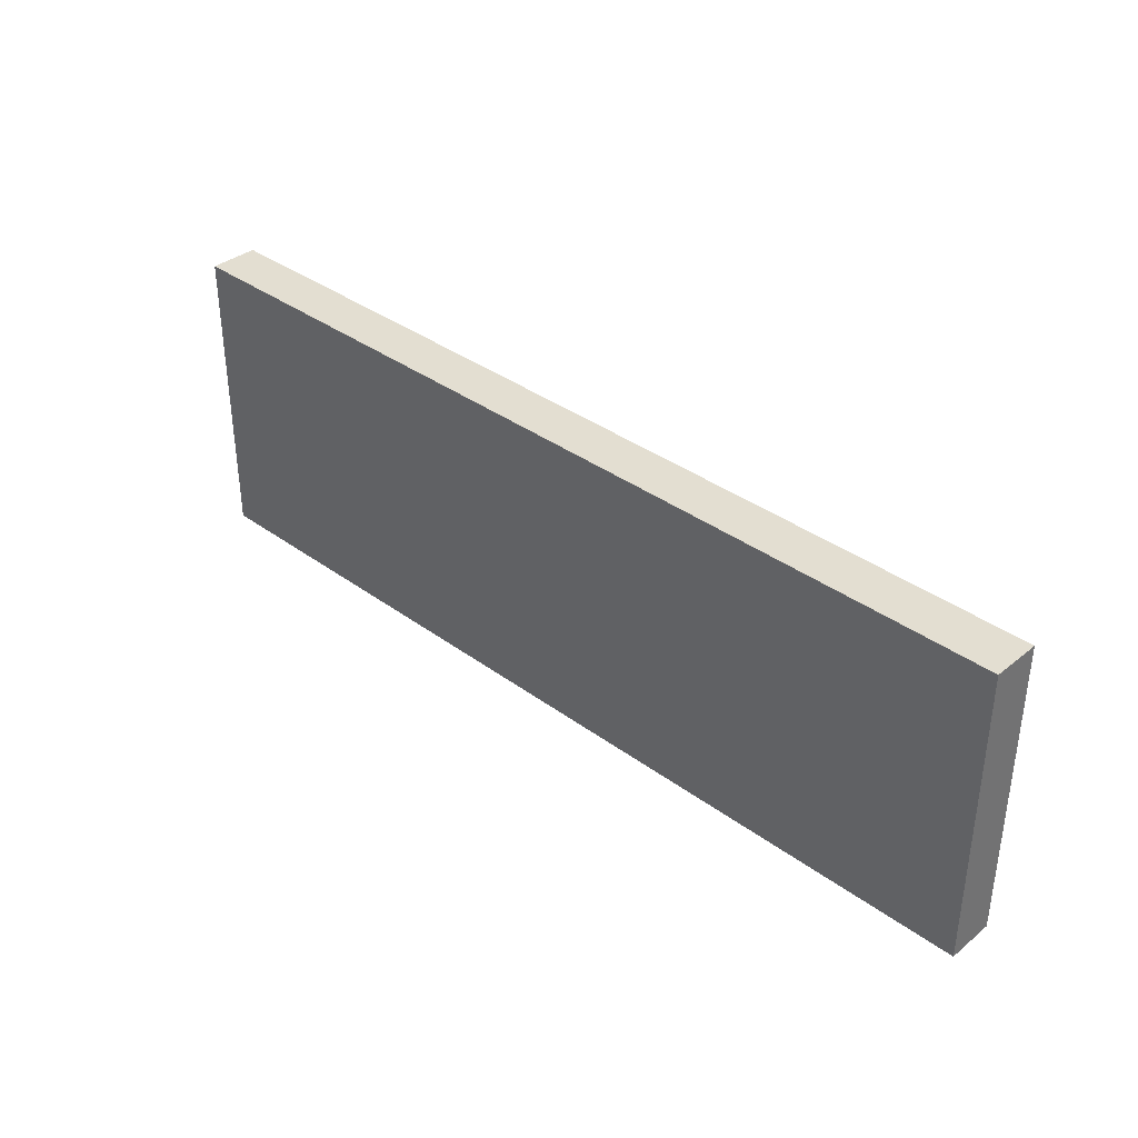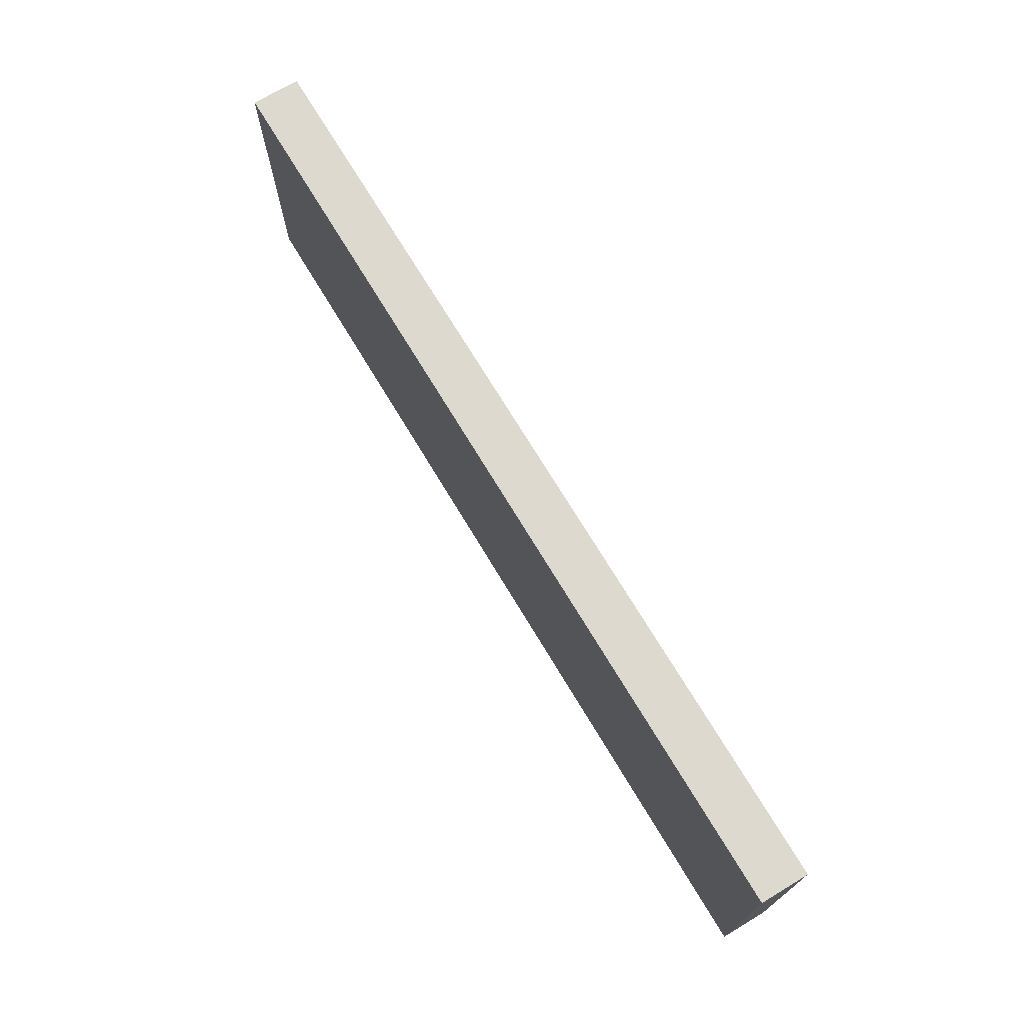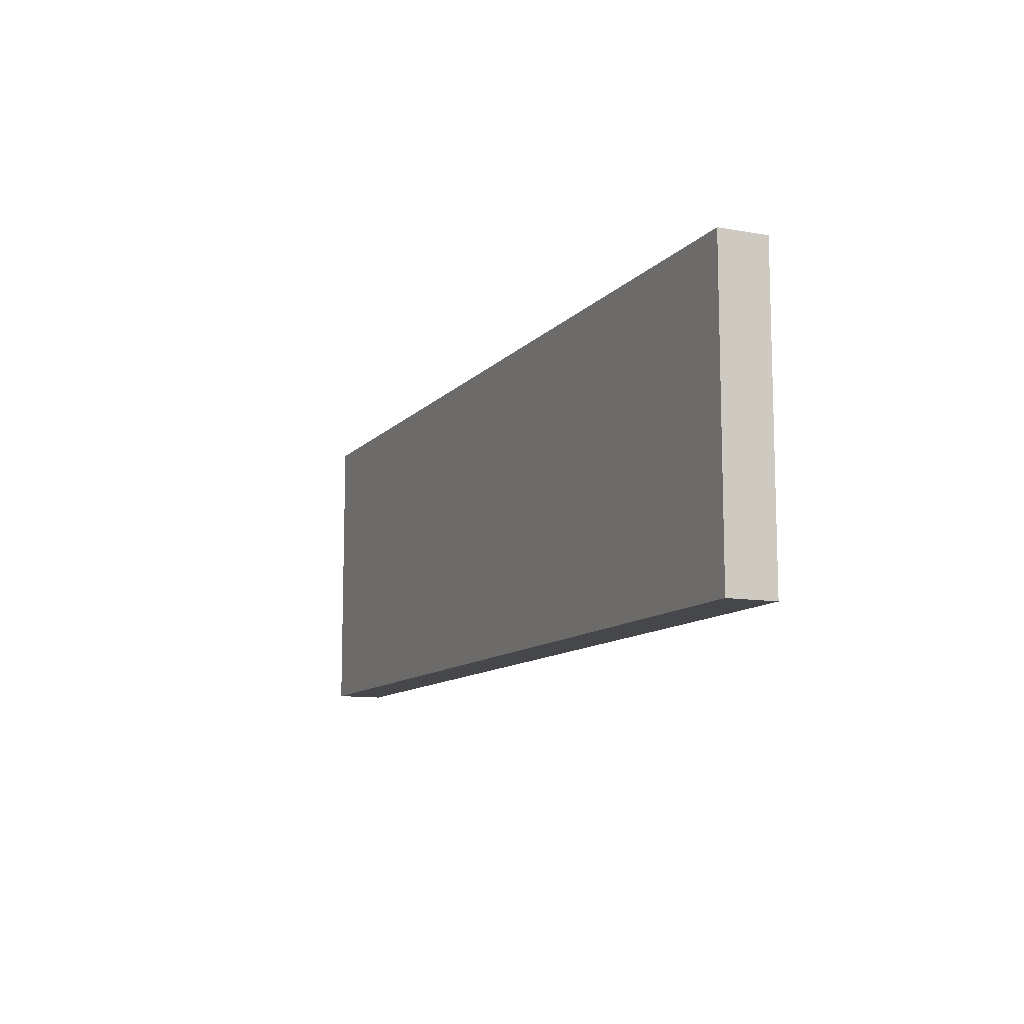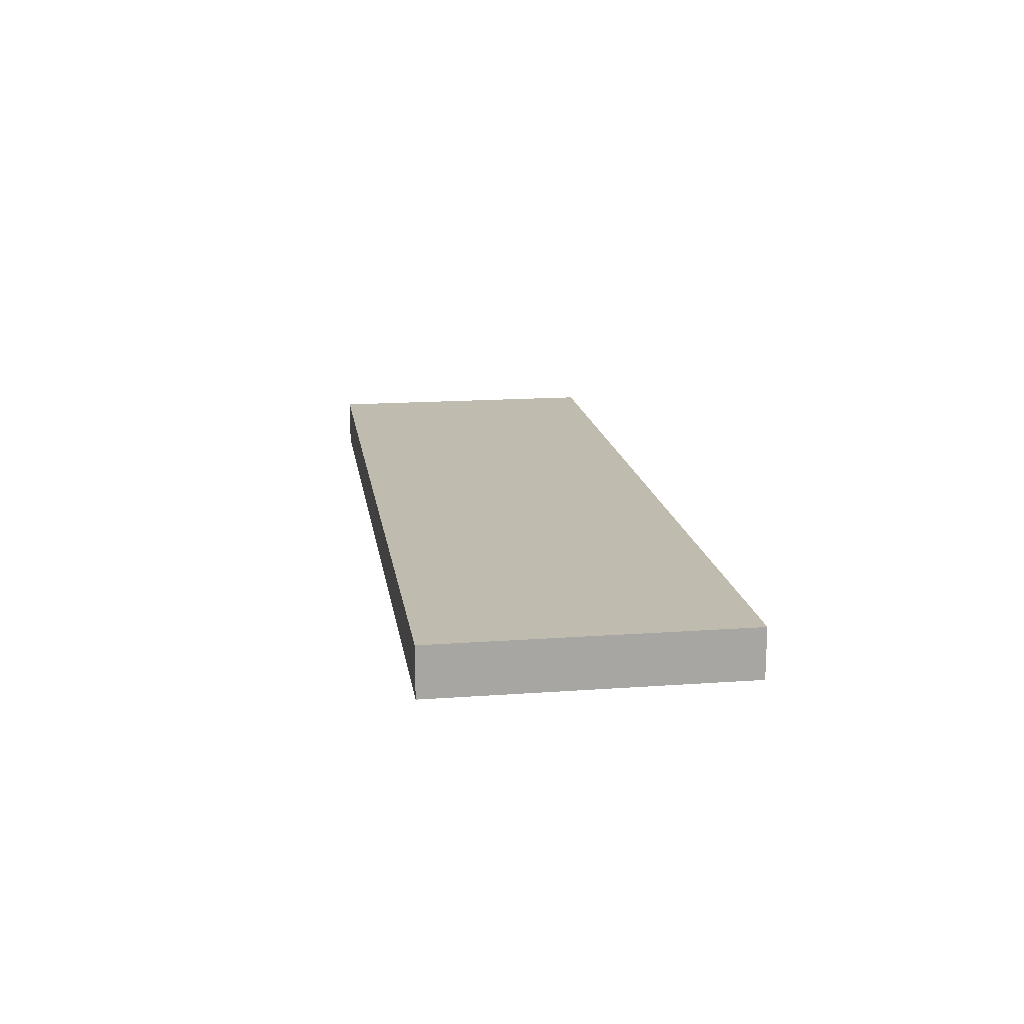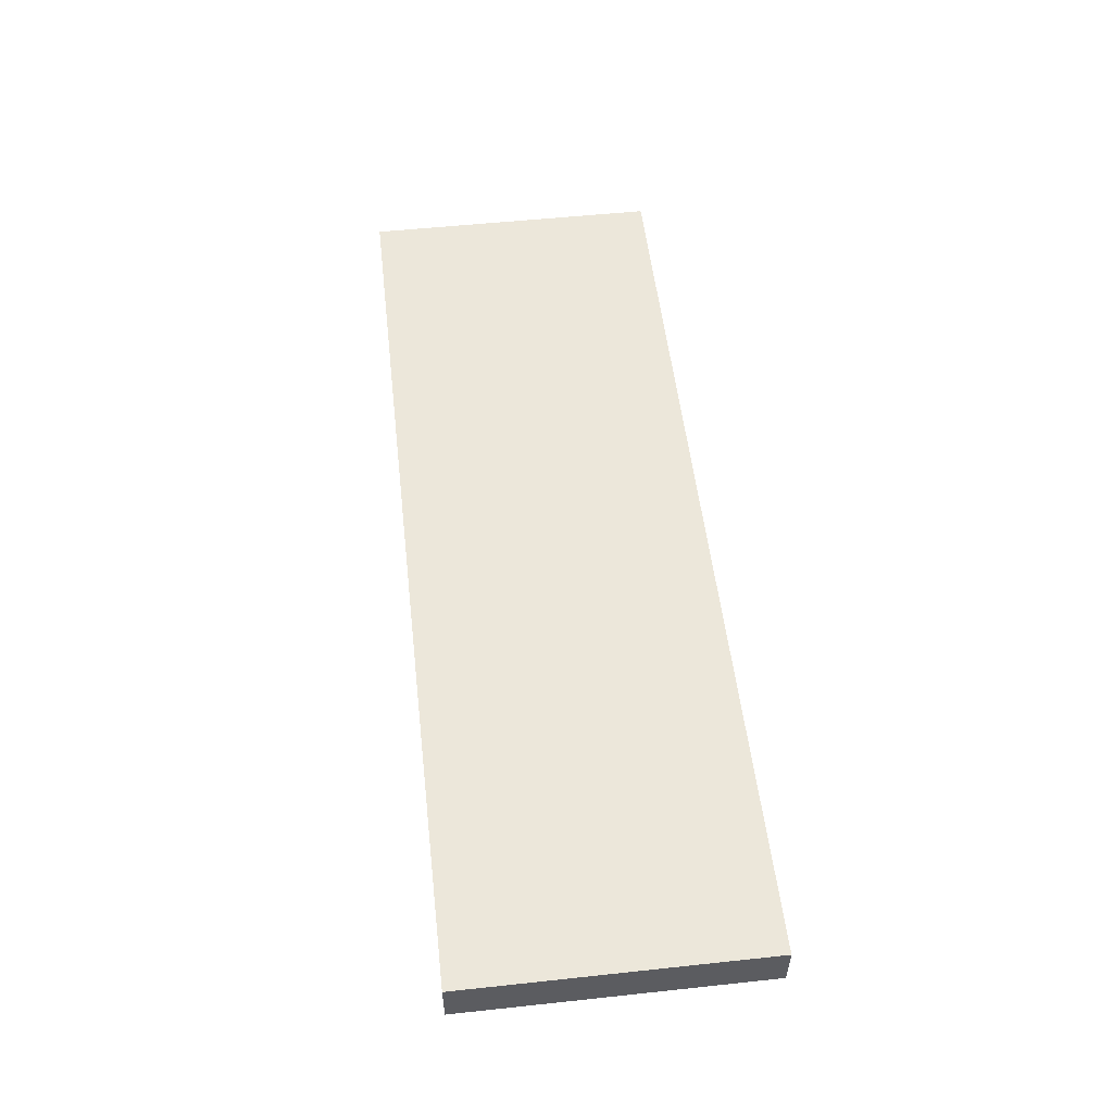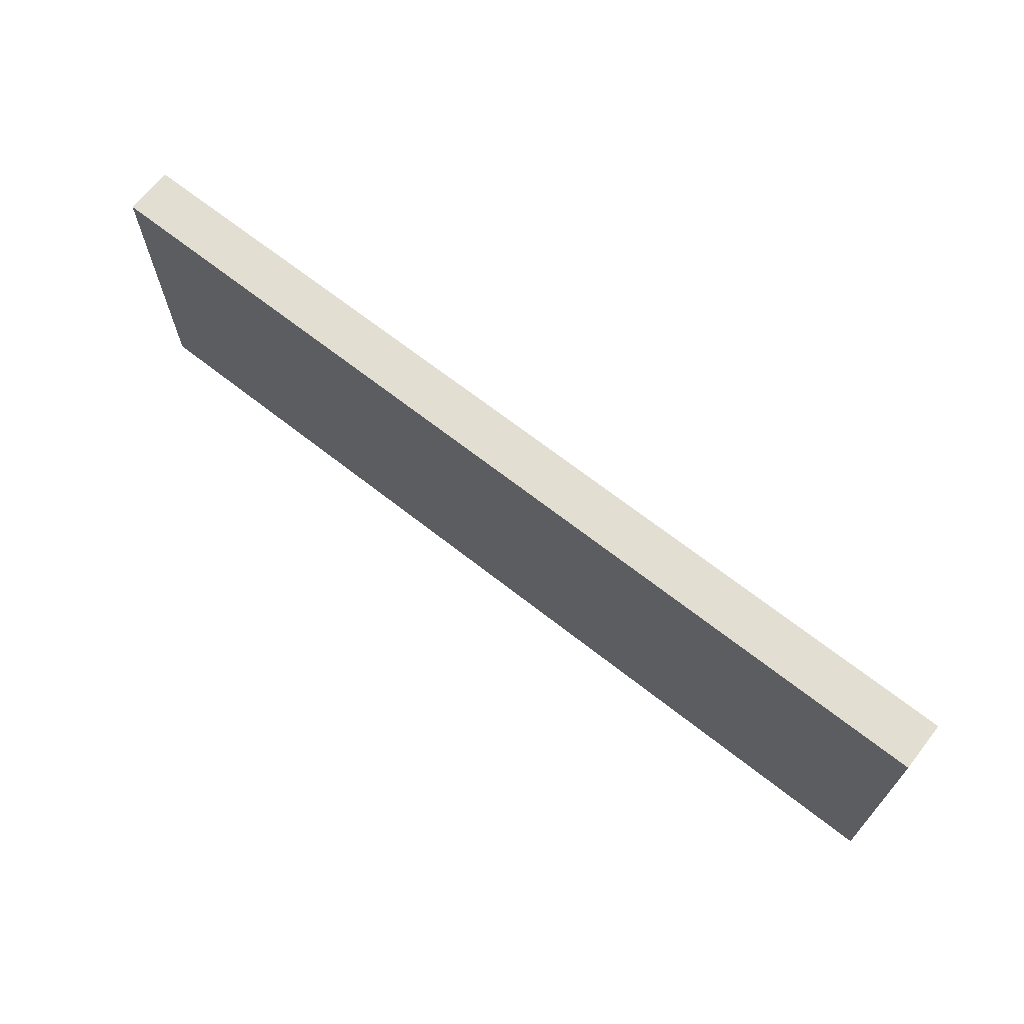
<metadata>
{"format":"obj","ext":"obj","renderer":"f3d","projection":"perspective","resolution":1024,"background":"white","views":[{"elev":36.3,"azim":-136.3,"up":"+Y"},{"elev":71.6,"azim":59.0,"up":"+Y"},{"elev":-10.8,"azim":66.2,"up":"+Y"},{"elev":16.1,"azim":81.5,"up":"+Z"},{"elev":53.5,"azim":83.5,"up":"+Z"},{"elev":67.7,"azim":38.2,"up":"+Y"}]}
</metadata>
<code>
o Group12/mesh18/mesh18-geometry#mesh18-geometry
v 0.4338 0.1655 -0.182
v 0.09455 0.2757 -0.182
v 0.4338 0.2757 -0.182
v 0.09455 0.1655 -0.182
v 0.09455 0.2757 -0.1996
v 0.4338 0.1655 -0.1996
v 0.4338 0.2757 -0.1996
v 0.09455 0.1655 -0.1996
f 1 2 3
f 2 1 4
f 3 5 2
f 6 3 1
f 4 6 1
f 5 4 2
f 5 3 7
f 3 6 7
f 6 4 8
f 4 5 8
f 6 5 7
f 5 6 8
f 3 2 1
f 4 1 2
f 2 5 3
f 1 3 6
f 1 6 4
f 2 4 5
f 7 3 5
f 7 6 3
f 8 4 6
f 8 5 4
f 7 5 6
f 8 6 5

</code>
